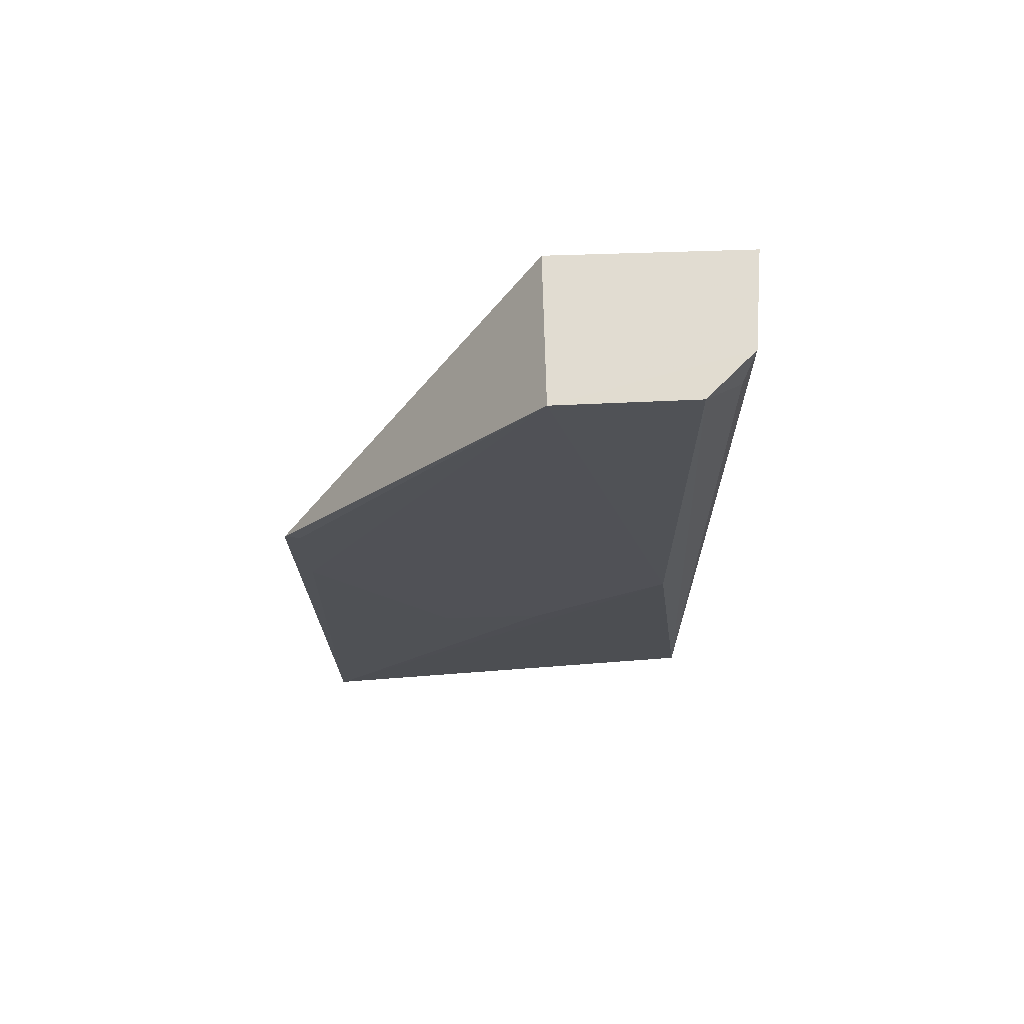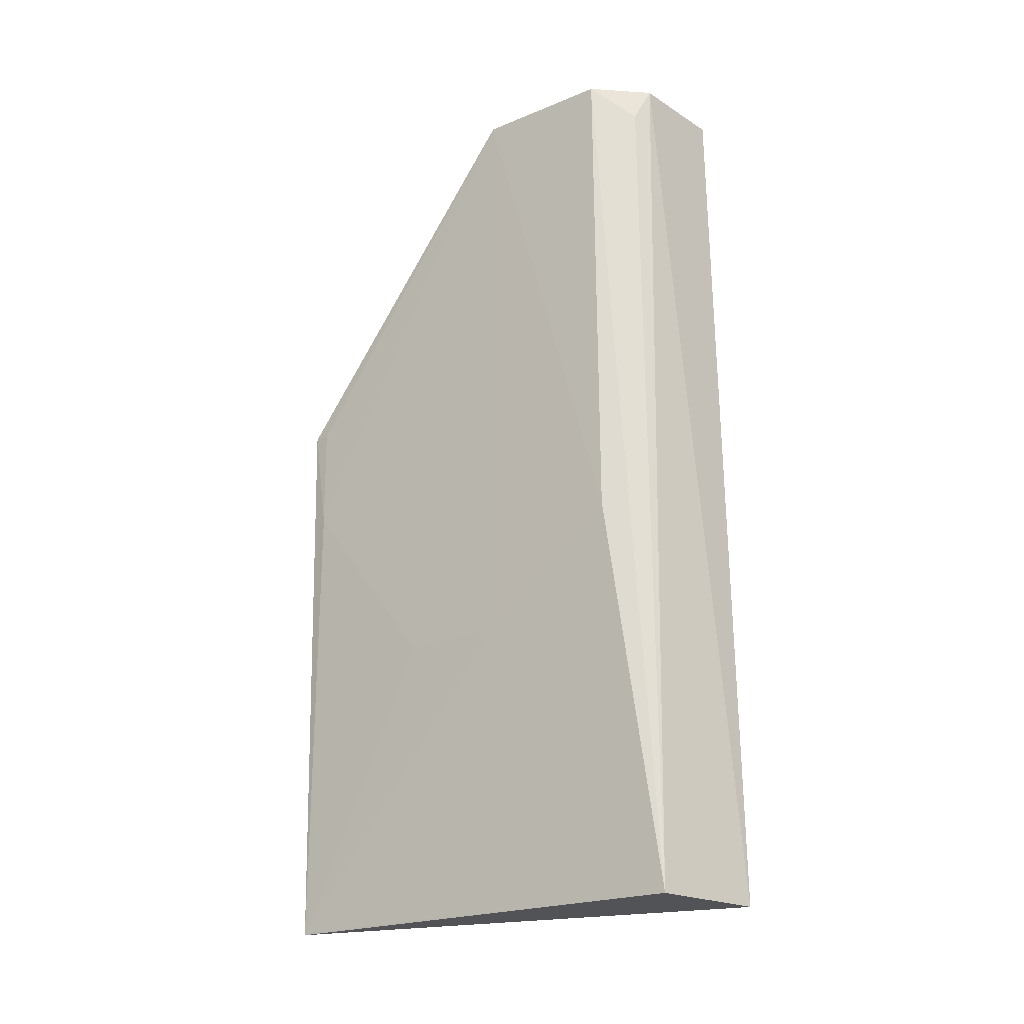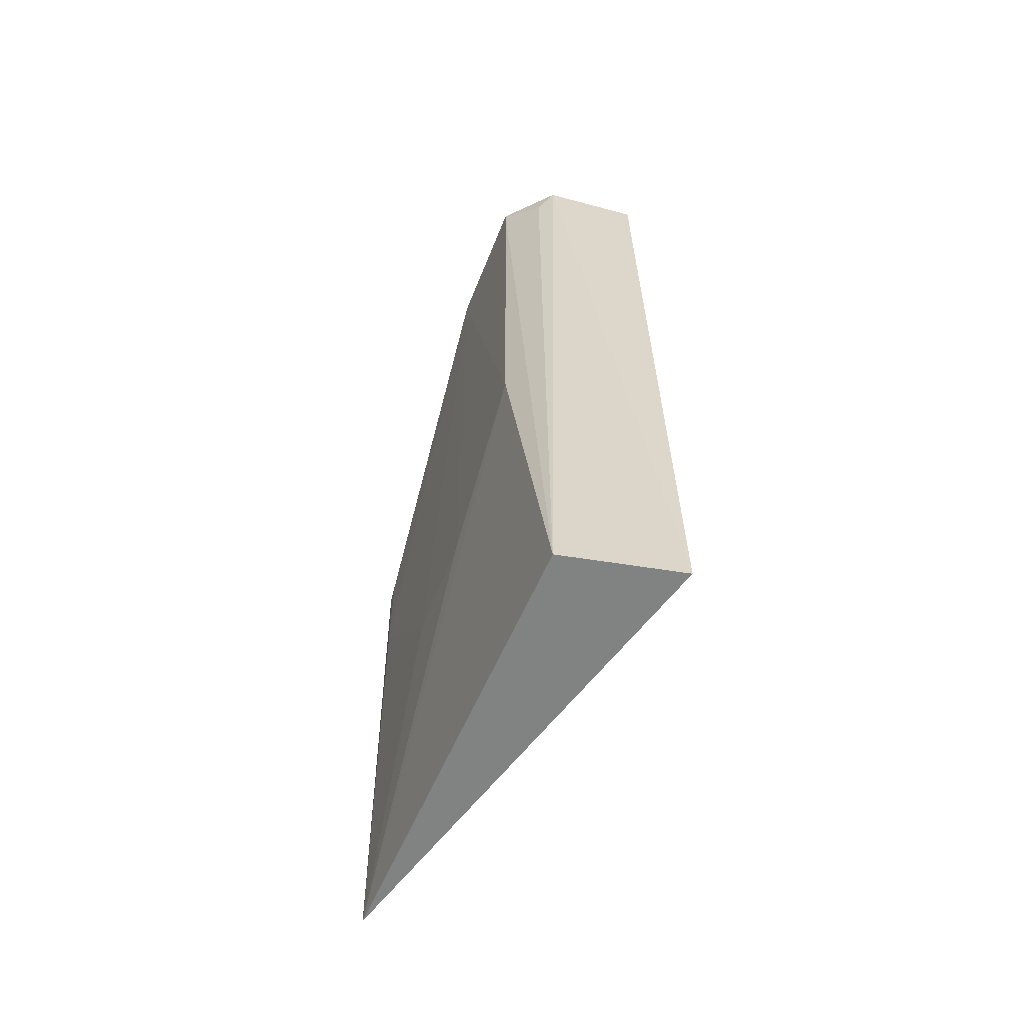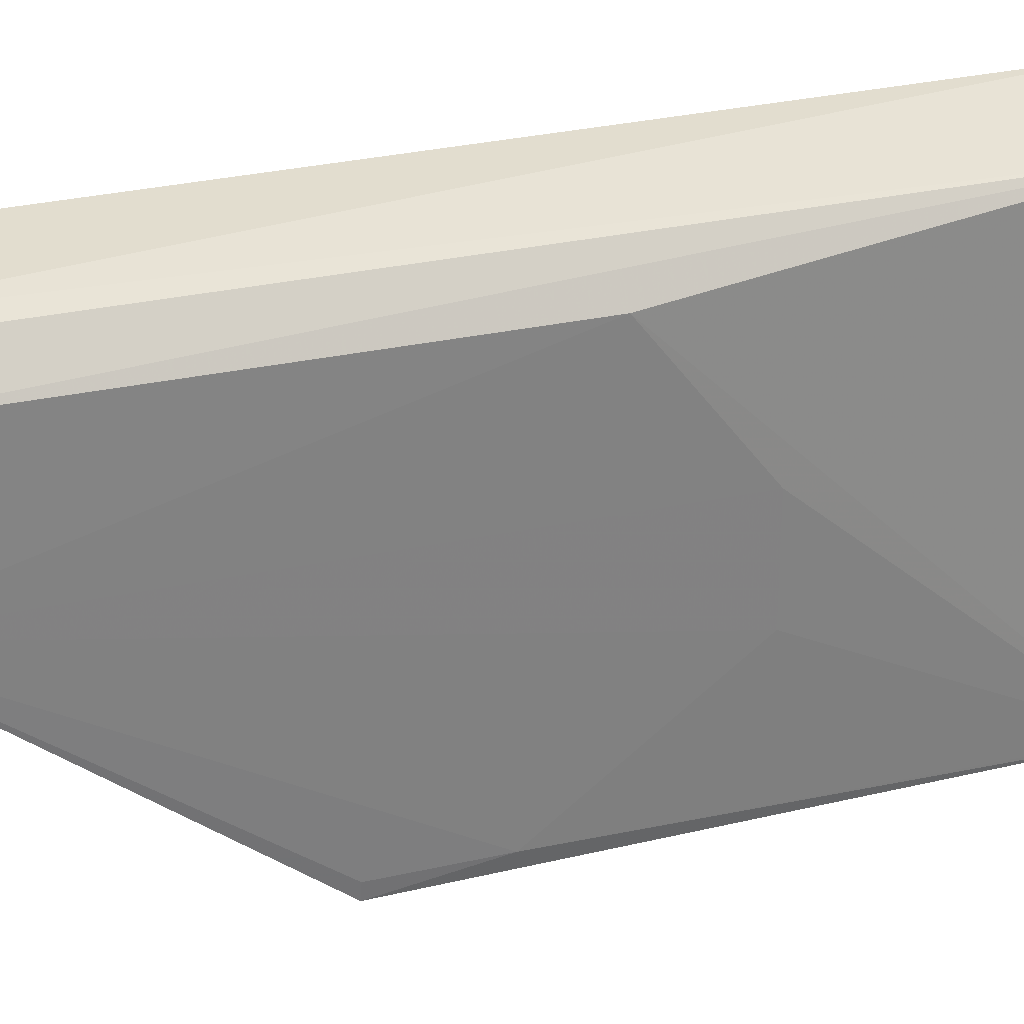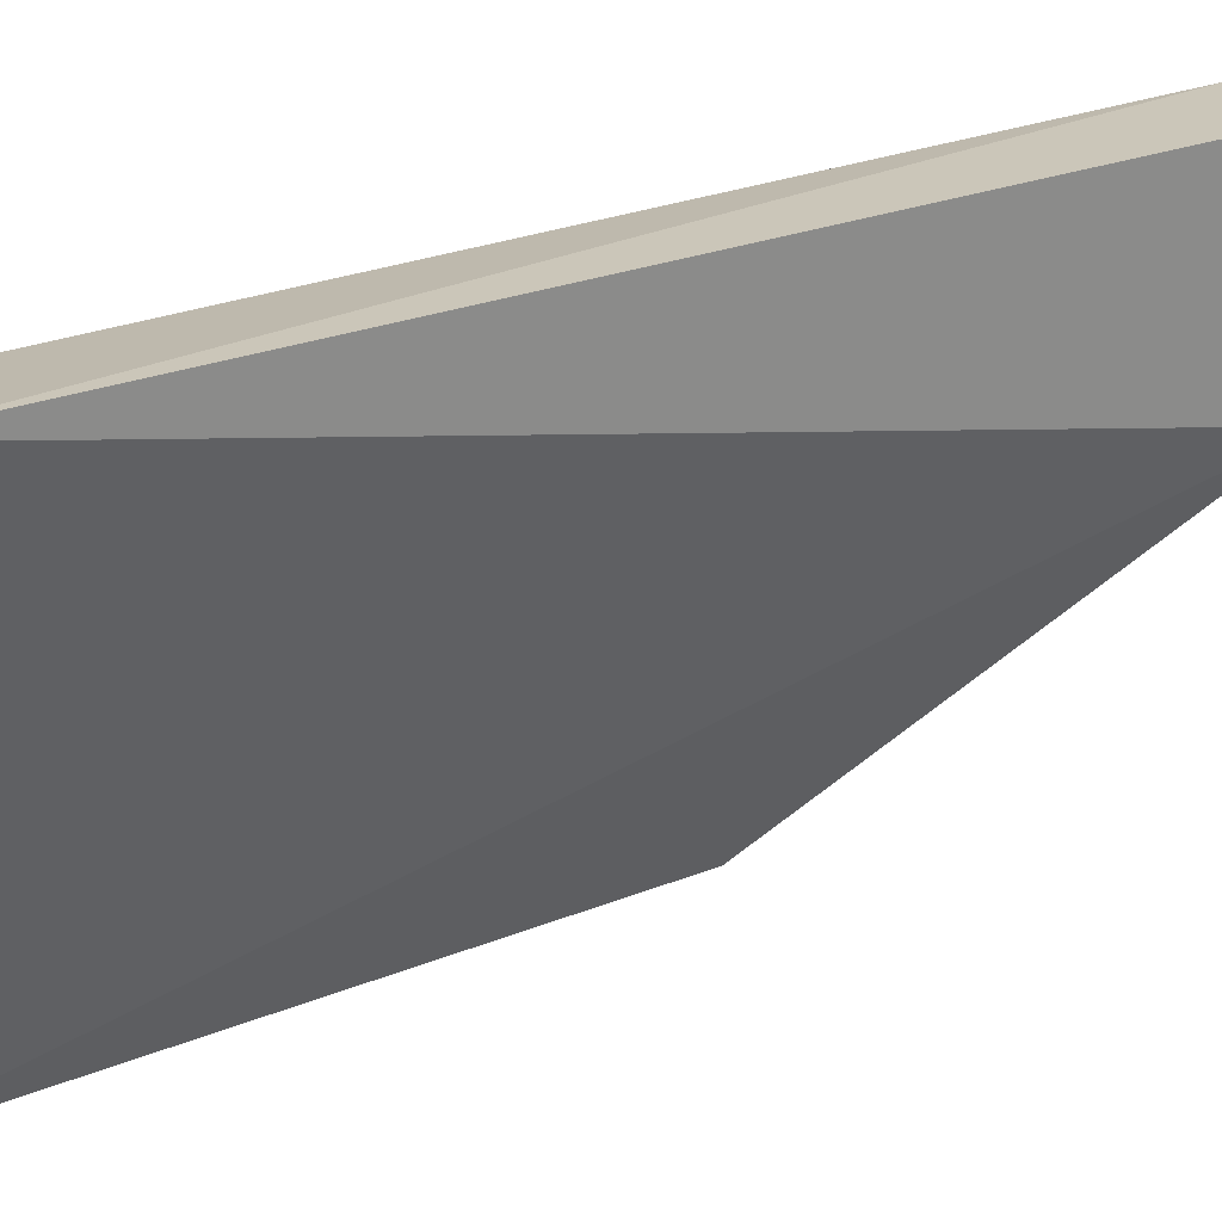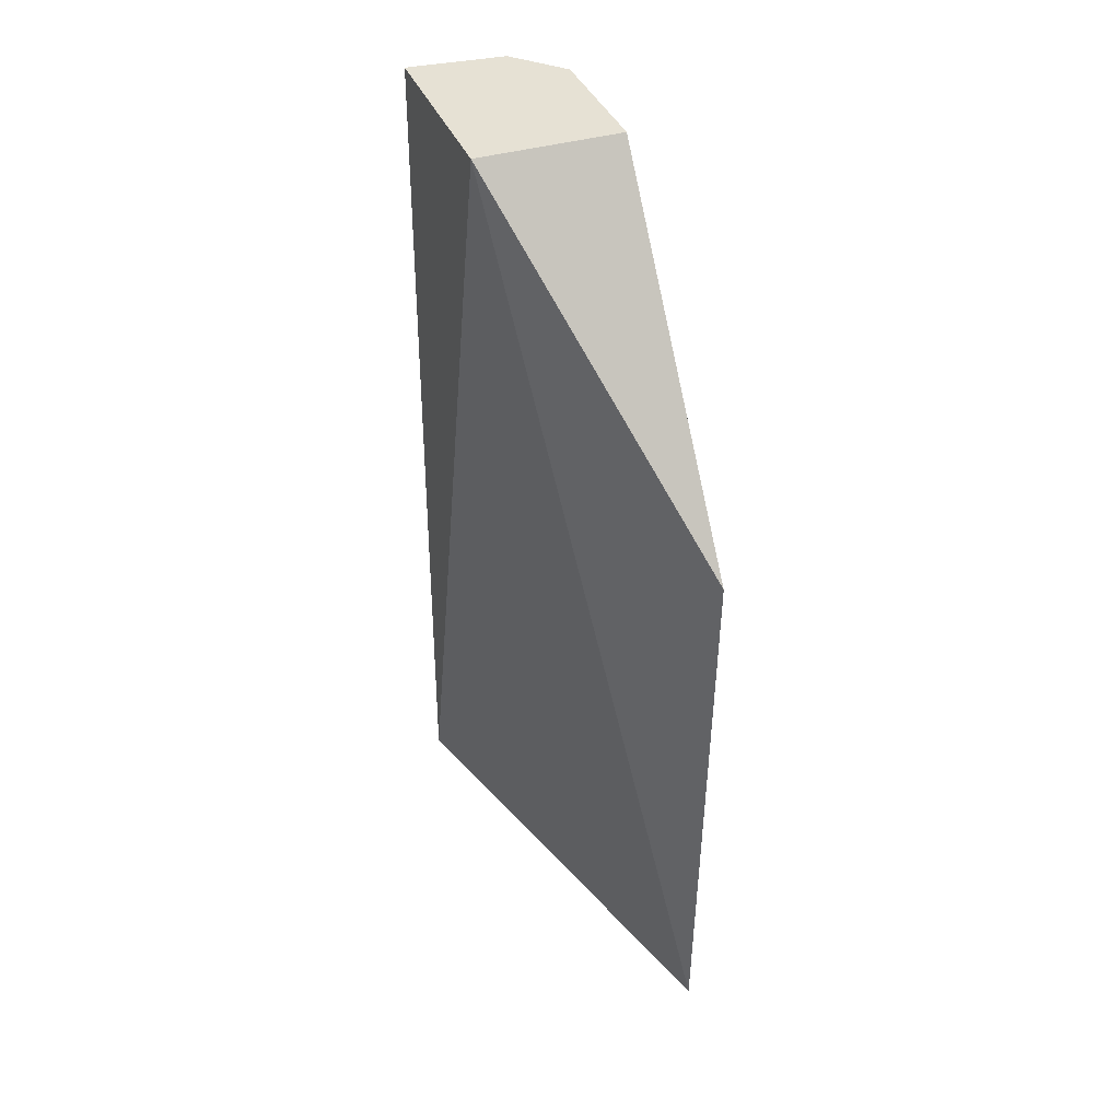
<metadata>
{"format":"obj","ext":"obj","renderer":"f3d","projection":"perspective","resolution":1024,"background":"white","views":[{"elev":69.2,"azim":88.5,"up":"+Z"},{"elev":-21.9,"azim":127.1,"up":"+Z"},{"elev":-60.4,"azim":159.3,"up":"+Z"},{"elev":29.4,"azim":72.3,"up":"+Y"},{"elev":26.4,"azim":-123.5,"up":"+Y"},{"elev":39.3,"azim":-20.3,"up":"+Z"}]}
</metadata>
<code>
v 0.04023 0.02303 0.07615
v 0.04265 0.01379 0.07617
v 0.04116 0.02297 0.03135
v 0.03535 0.02415 0.03135
v 0.03537 0.01379 0.07618
v 0.04253 0.02063 0.07615
v 0.0353 0.02349 0.07616
v 0.04223 0.001095 0.03127
v 0.04103 0.02252 0.07434
v 0.04243 0.0006041 0.06006
v 0.04251 0.02077 0.05108
v 0.04253 0.001483 0.05469
v 0.04224 0.001244 0.03136
v 0.04251 0.001418 0.06003
v 0.04252 0.008453 0.04571
v 0.04251 0.01378 0.04573
f 1 3 4
f 6 1 2
f 7 5 2
f 7 2 1
f 7 1 4
f 7 4 5
f 8 5 4
f 8 4 3
f 9 6 3
f 9 3 1
f 9 1 6
f 10 2 5
f 10 5 8
f 11 6 2
f 11 3 6
f 12 10 8
f 13 8 3
f 13 3 11
f 13 12 8
f 14 12 2
f 14 2 10
f 14 10 12
f 15 2 12
f 15 12 13
f 16 15 13
f 16 13 11
f 16 11 2
f 16 2 15

</code>
